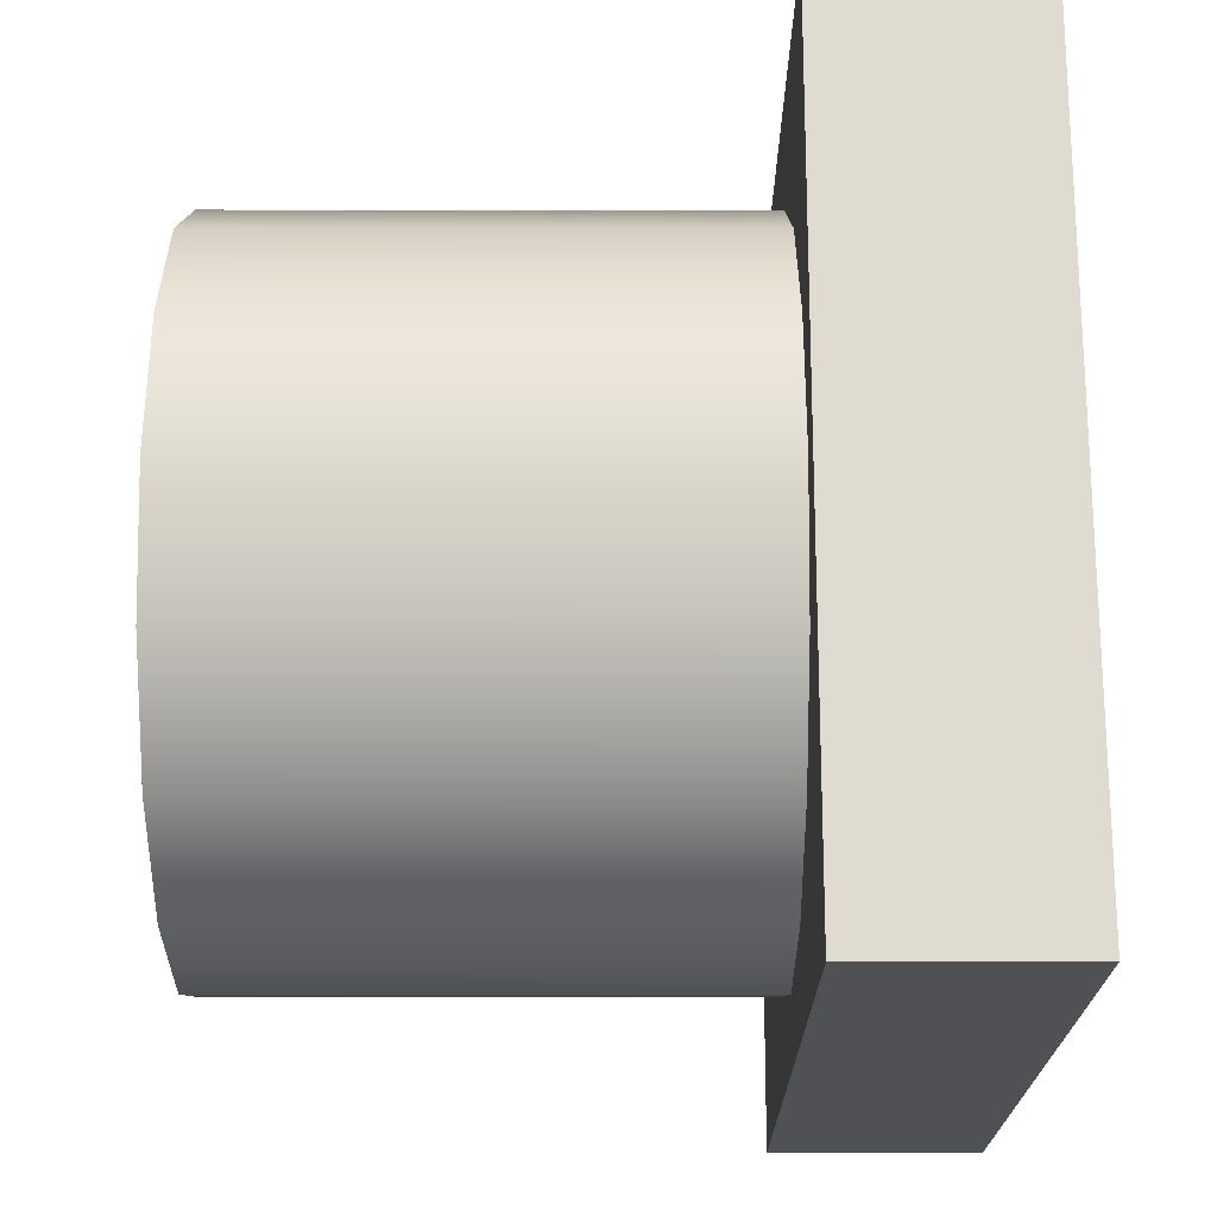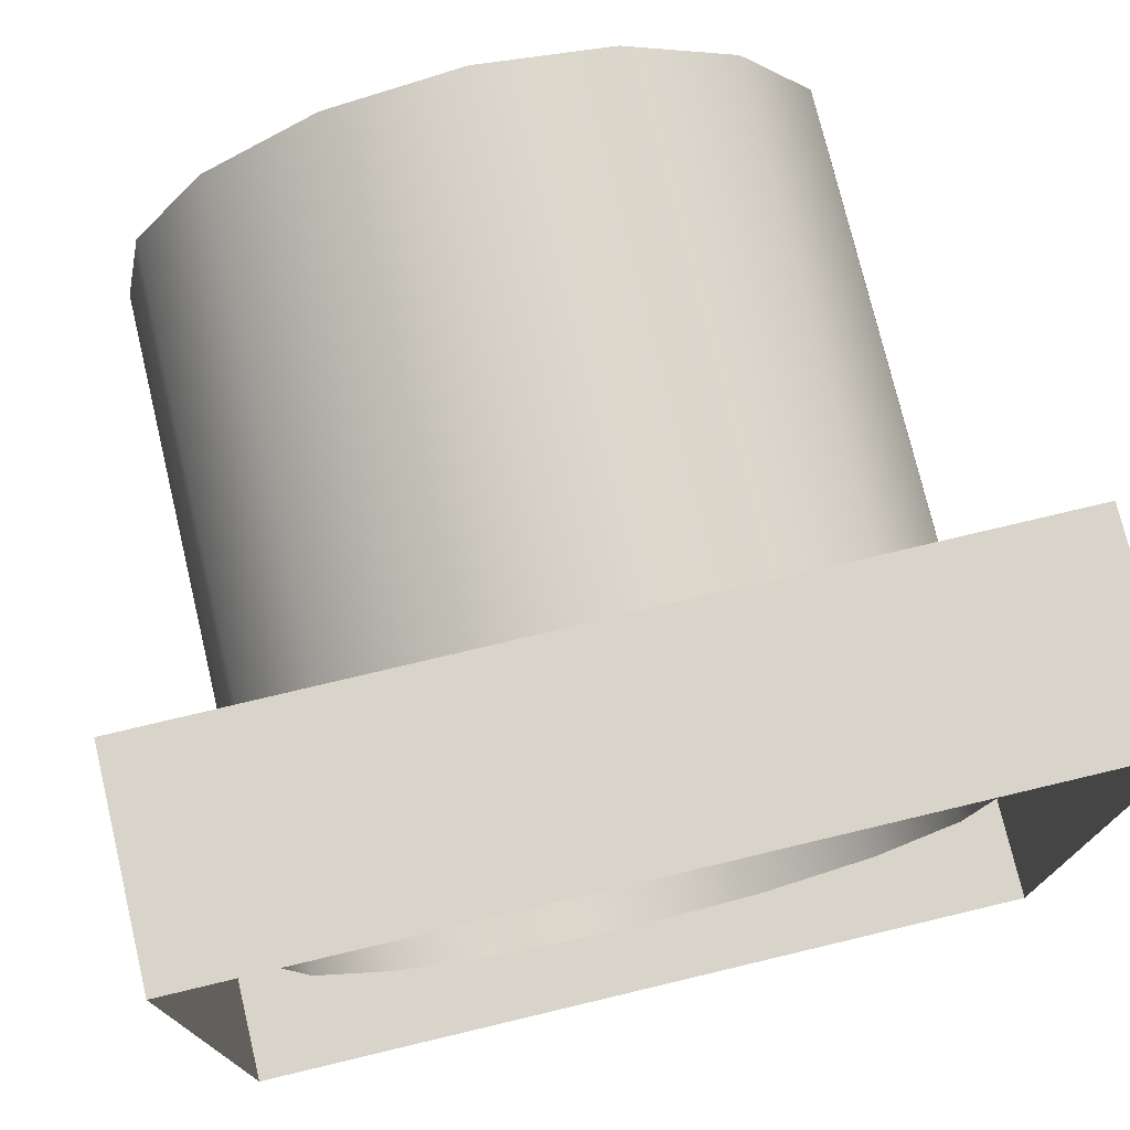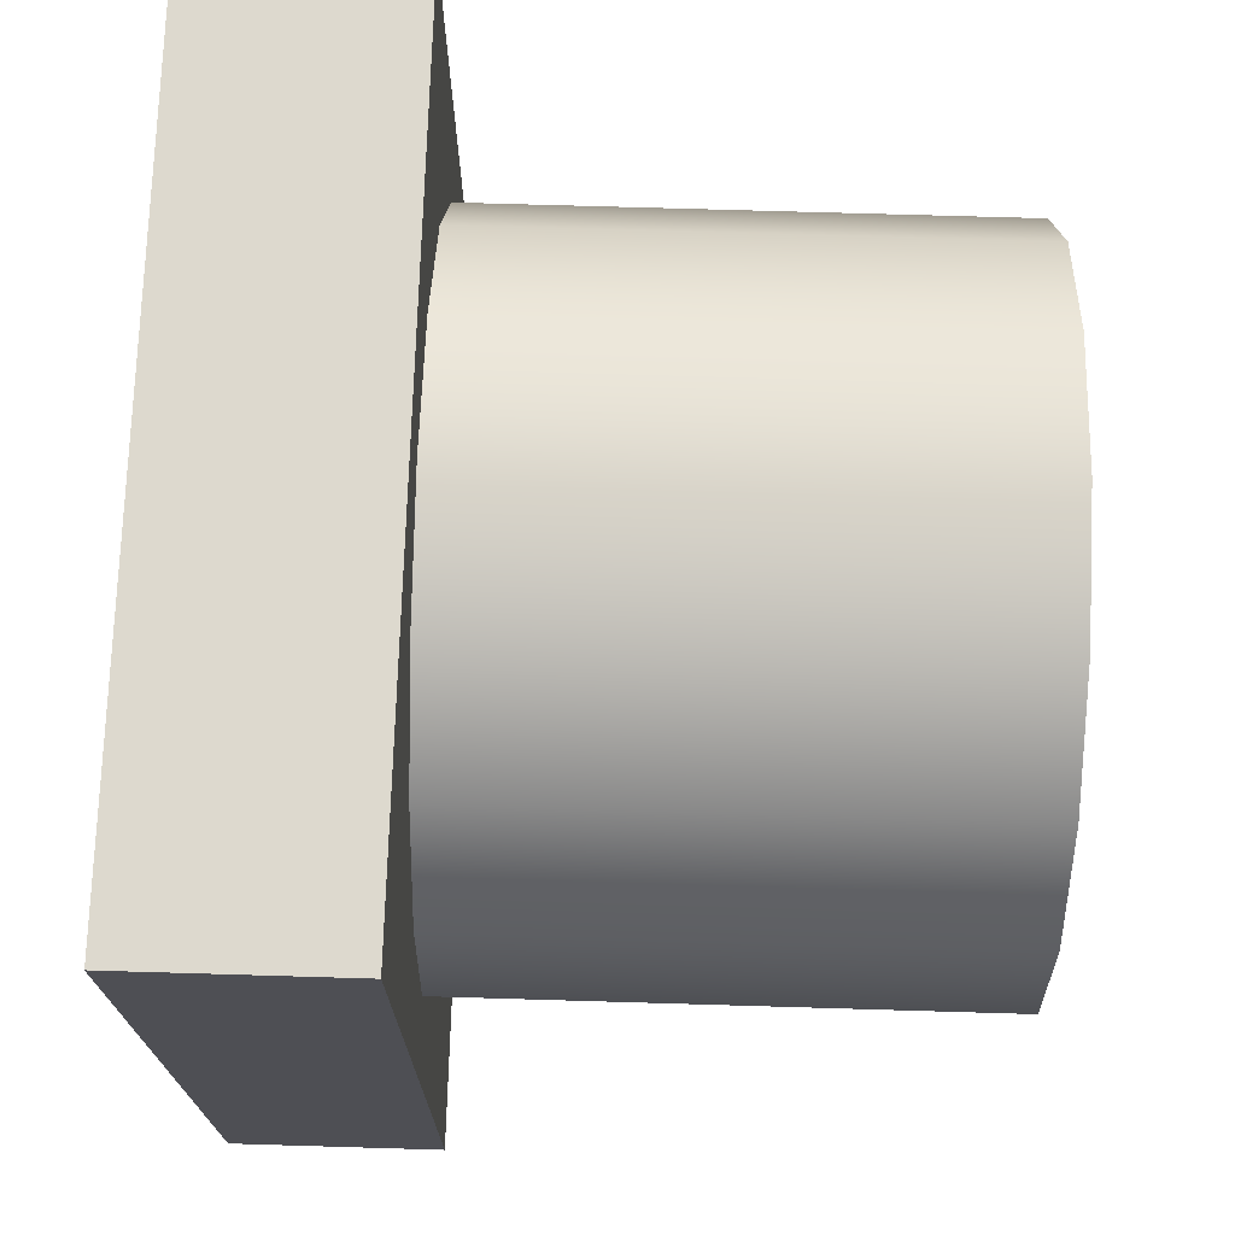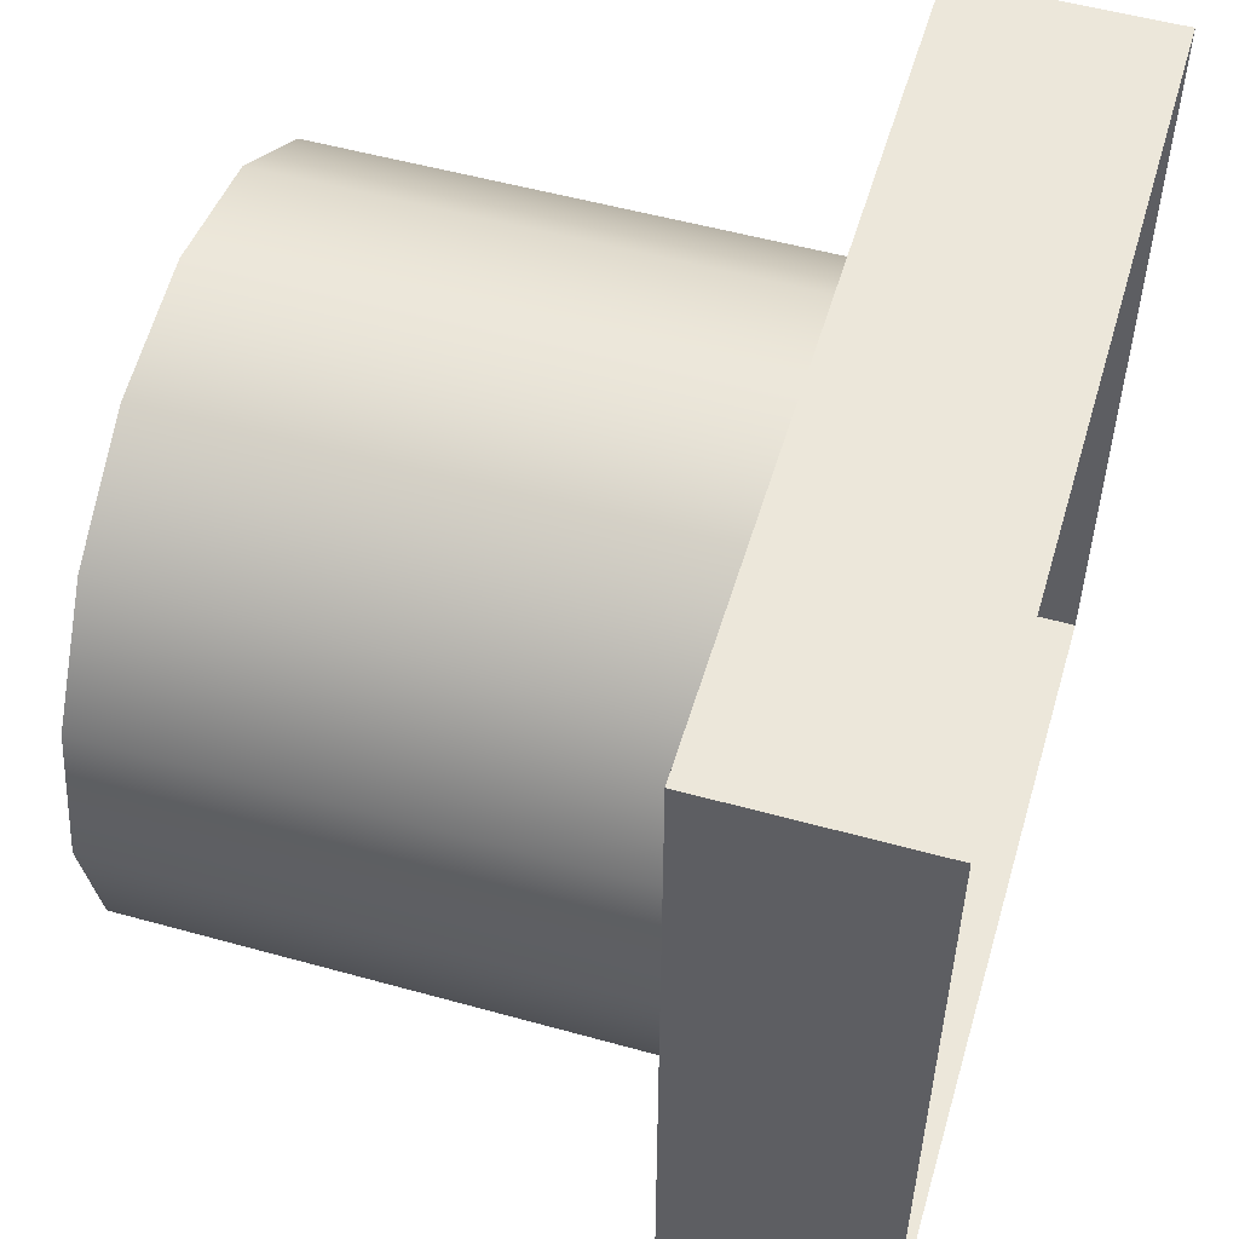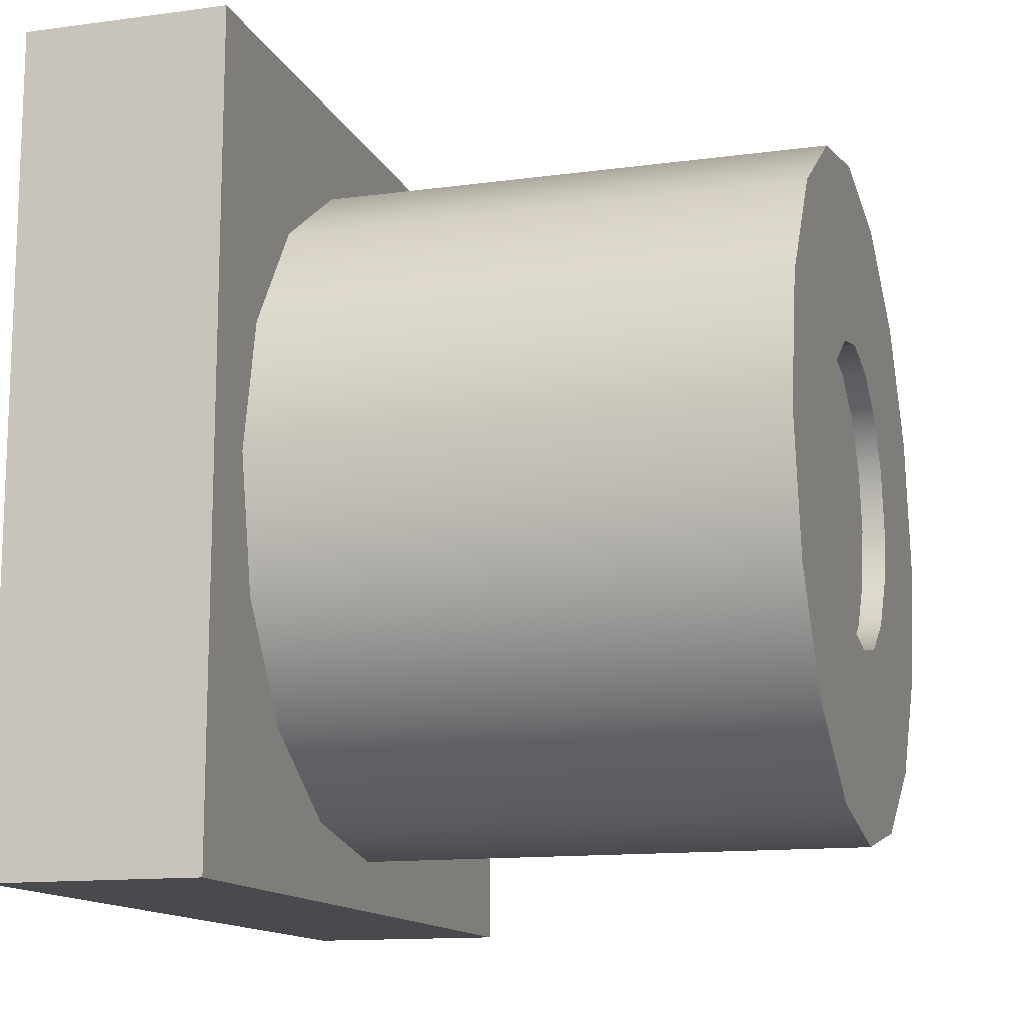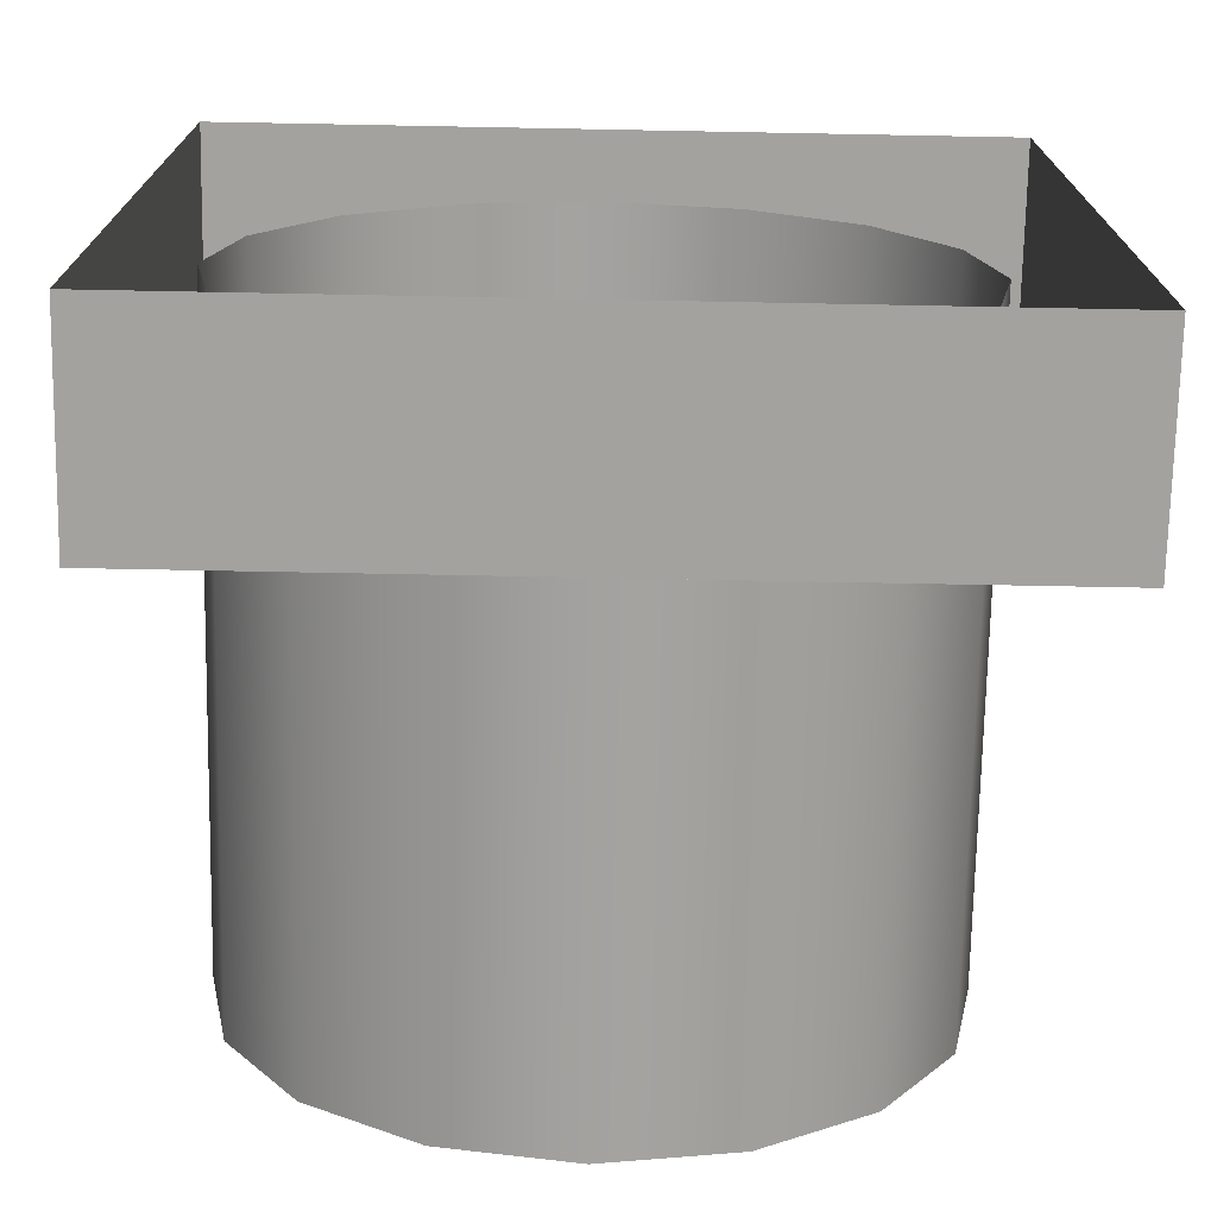
<metadata>
{"format":"obj","ext":"obj","renderer":"f3d","projection":"perspective","resolution":1024,"background":"white","views":[{"elev":-19.8,"azim":179.9,"up":"+Y"},{"elev":75.3,"azim":-103.4,"up":"+Z"},{"elev":71.8,"azim":1.7,"up":"+Y"},{"elev":53.6,"azim":-163.5,"up":"+Z"},{"elev":-13.2,"azim":17.1,"up":"+Z"},{"elev":-72.5,"azim":-91.1,"up":"+Y"}]}
</metadata>
<code>
g mp7smollerboi_LOD0
v 0.0009644 -0.01641 0.007073
v 0.0009644 -0.01669 0.007127
v 0.002325 -0.01669 0.007127
v 0.002325 -0.01641 0.007073
v 0.0009644 -0.01614 0.007127
v 0.002325 -0.01614 0.007127
v 0.0009644 -0.01591 0.007282
v 0.002325 -0.01591 0.007282
v 0.0009644 -0.01576 0.007513
v 0.002325 -0.01576 0.007513
v 0.0009644 -0.0157 0.007785
v 0.002325 -0.0157 0.007785
v 0.0009644 -0.01576 0.008058
v 0.002325 -0.01576 0.008058
v 0.0009644 -0.01591 0.008289
v 0.002325 -0.01591 0.008289
v 0.0009644 -0.01614 0.008443
v 0.002325 -0.01614 0.008443
v 0.0009644 -0.01641 0.008497
v 0.002325 -0.01641 0.008497
v 0.0009644 -0.01669 0.008443
v 0.002325 -0.01669 0.008443
v 0.0009644 -0.01692 0.008289
v 0.002325 -0.01692 0.008289
v 0.0009644 -0.01707 0.008058
v 0.002325 -0.01707 0.008058
v 0.0009644 -0.01713 0.007785
v 0.002325 -0.01713 0.007785
v 0.0009644 -0.01707 0.007513
v 0.002325 -0.01707 0.007513
v 0.0009644 -0.01692 0.007282
v 0.002325 -0.01692 0.007282
v 0.0009644 -0.01669 0.007127
v 0.002325 -0.01669 0.007127
v 0.002277 -0.01671 0.007663
v 0.002277 -0.01673 0.007785
v 0.002277 -0.01671 0.007908
v 0.002277 -0.01664 0.007559
v 0.002277 -0.01664 0.008011
v 0.002277 -0.01654 0.00749
v 0.002277 -0.01654 0.008081
v 0.002277 -0.01641 0.007465
v 0.002277 -0.01641 0.008105
v 0.002277 -0.01629 0.00749
v 0.002277 -0.01629 0.008081
v 0.002277 -0.01619 0.007559
v 0.002277 -0.01619 0.008011
v 0.002277 -0.01612 0.007663
v 0.002277 -0.01612 0.007908
v 0.002277 -0.01609 0.007785
v 0.002325 -0.01664 0.008011
v 0.002277 -0.01664 0.008011
v 0.002277 -0.01671 0.007908
v 0.002325 -0.01671 0.007908
v 0.002277 -0.01673 0.007785
v 0.002325 -0.01673 0.007785
v 0.002277 -0.01671 0.007663
v 0.002325 -0.01671 0.007663
v 0.002277 -0.01664 0.007559
v 0.002325 -0.01664 0.007559
v 0.002277 -0.01654 0.00749
v 0.002325 -0.01654 0.00749
v 0.002277 -0.01641 0.007465
v 0.002325 -0.01641 0.007465
v 0.002277 -0.01629 0.00749
v 0.002325 -0.01629 0.00749
v 0.002277 -0.01619 0.007559
v 0.002325 -0.01619 0.007559
v 0.002277 -0.01612 0.007663
v 0.002325 -0.01612 0.007663
v 0.002277 -0.01609 0.007785
v 0.002325 -0.01609 0.007785
v 0.002277 -0.01612 0.007908
v 0.002325 -0.01612 0.007908
v 0.002277 -0.01619 0.008011
v 0.002325 -0.01619 0.008011
v 0.002277 -0.01629 0.008081
v 0.002325 -0.01629 0.008081
v 0.002277 -0.01641 0.008105
v 0.002325 -0.01641 0.008105
v 0.002277 -0.01654 0.008081
v 0.002325 -0.01654 0.008081
v 0.002277 -0.01664 0.008011
v 0.002325 -0.01664 0.008011
v 0.001269 -0.01726 0.008638
v 0.001269 -0.01557 0.008638
v 0.001269 -0.01557 0.00697
v 0.001269 -0.01726 0.00697
v 0.0008416 -0.01557 0.008638
v 0.0008416 -0.01557 0.00697
v 0.001269 -0.01557 0.00697
v 0.001269 -0.01557 0.008638
v 0.0008416 -0.01726 0.008638
v 0.0008416 -0.01557 0.008638
v 0.001269 -0.01557 0.008638
v 0.001269 -0.01726 0.008638
v 0.0008416 -0.01726 0.00697
v 0.0008416 -0.01726 0.008638
v 0.001269 -0.01726 0.008638
v 0.001269 -0.01726 0.00697
v 0.0008416 -0.01557 0.00697
v 0.0008416 -0.01726 0.00697
v 0.001269 -0.01726 0.00697
v 0.001269 -0.01557 0.00697
v 0.002325 -0.01591 0.007282
v 0.002325 -0.01619 0.007559
v 0.002325 -0.01612 0.007663
v 0.002325 -0.01576 0.007513
v 0.002325 -0.01614 0.007127
v 0.002325 -0.01609 0.007785
v 0.002325 -0.01629 0.00749
v 0.002325 -0.0157 0.007785
v 0.002325 -0.01641 0.007073
v 0.002325 -0.01612 0.007908
v 0.002325 -0.01641 0.007465
v 0.002325 -0.01576 0.008058
v 0.002325 -0.01669 0.007127
v 0.002325 -0.01619 0.008011
v 0.002325 -0.01654 0.00749
v 0.002325 -0.01591 0.008289
v 0.002325 -0.01692 0.007282
v 0.002325 -0.01629 0.008081
v 0.002325 -0.01664 0.007559
v 0.002325 -0.01614 0.008443
v 0.002325 -0.01707 0.007513
v 0.002325 -0.01641 0.008105
v 0.002325 -0.01671 0.007663
v 0.002325 -0.01641 0.008497
v 0.002325 -0.01713 0.007785
v 0.002325 -0.01654 0.008081
v 0.002325 -0.01673 0.007785
v 0.002325 -0.01669 0.008443
v 0.002325 -0.01707 0.008058
v 0.002325 -0.01664 0.008011
v 0.002325 -0.01671 0.007908
v 0.002325 -0.01692 0.008289
g mp7smollerboi_LOD0_0
f 3 2 1
f 4 3 1
f 4 1 5
f 6 4 5
f 6 5 7
f 8 6 7
f 8 7 9
f 10 8 9
f 10 9 11
f 12 10 11
f 12 11 13
f 14 12 13
f 14 13 15
f 16 14 15
f 16 15 17
f 18 16 17
f 18 17 19
f 20 18 19
f 20 19 21
f 22 20 21
f 22 21 23
f 24 22 23
f 24 23 25
f 26 24 25
f 26 25 27
f 28 26 27
f 28 27 29
f 30 28 29
f 30 29 31
f 32 30 31
f 32 31 33
f 34 32 33
f 37 36 35
f 35 38 37
f 38 39 37
f 38 40 39
f 40 41 39
f 40 42 41
f 42 43 41
f 42 44 43
f 44 45 43
f 44 46 45
f 46 47 45
f 46 48 47
f 48 49 47
f 48 50 49
f 53 52 51
f 54 53 51
f 55 53 54
f 56 55 54
f 57 55 56
f 58 57 56
f 59 57 58
f 60 59 58
f 61 59 60
f 62 61 60
f 63 61 62
f 64 63 62
f 65 63 64
f 66 65 64
f 67 65 66
f 68 67 66
f 69 67 68
f 70 69 68
f 71 69 70
f 72 71 70
f 73 71 72
f 74 73 72
f 75 73 74
f 76 75 74
f 77 75 76
f 78 77 76
f 79 77 78
f 80 79 78
f 81 79 80
f 82 81 80
f 83 81 82
f 84 83 82
f 87 86 85
f 88 87 85
f 91 90 89
f 92 91 89
f 95 94 93
f 96 95 93
f 99 98 97
f 100 99 97
f 103 102 101
f 104 103 101
f 107 106 105
f 108 107 105
f 105 106 109
f 110 107 108
f 106 111 109
f 112 110 108
f 109 111 113
f 114 110 112
f 111 115 113
f 116 114 112
f 113 115 117
f 118 114 116
f 115 119 117
f 120 118 116
f 117 119 121
f 122 118 120
f 119 123 121
f 124 122 120
f 121 123 125
f 126 122 124
f 123 127 125
f 128 126 124
f 125 127 129
f 130 126 128
f 127 131 129
f 132 130 128
f 129 131 133
f 134 130 132
f 131 135 133
f 136 134 132
f 133 135 136
f 135 134 136

</code>
